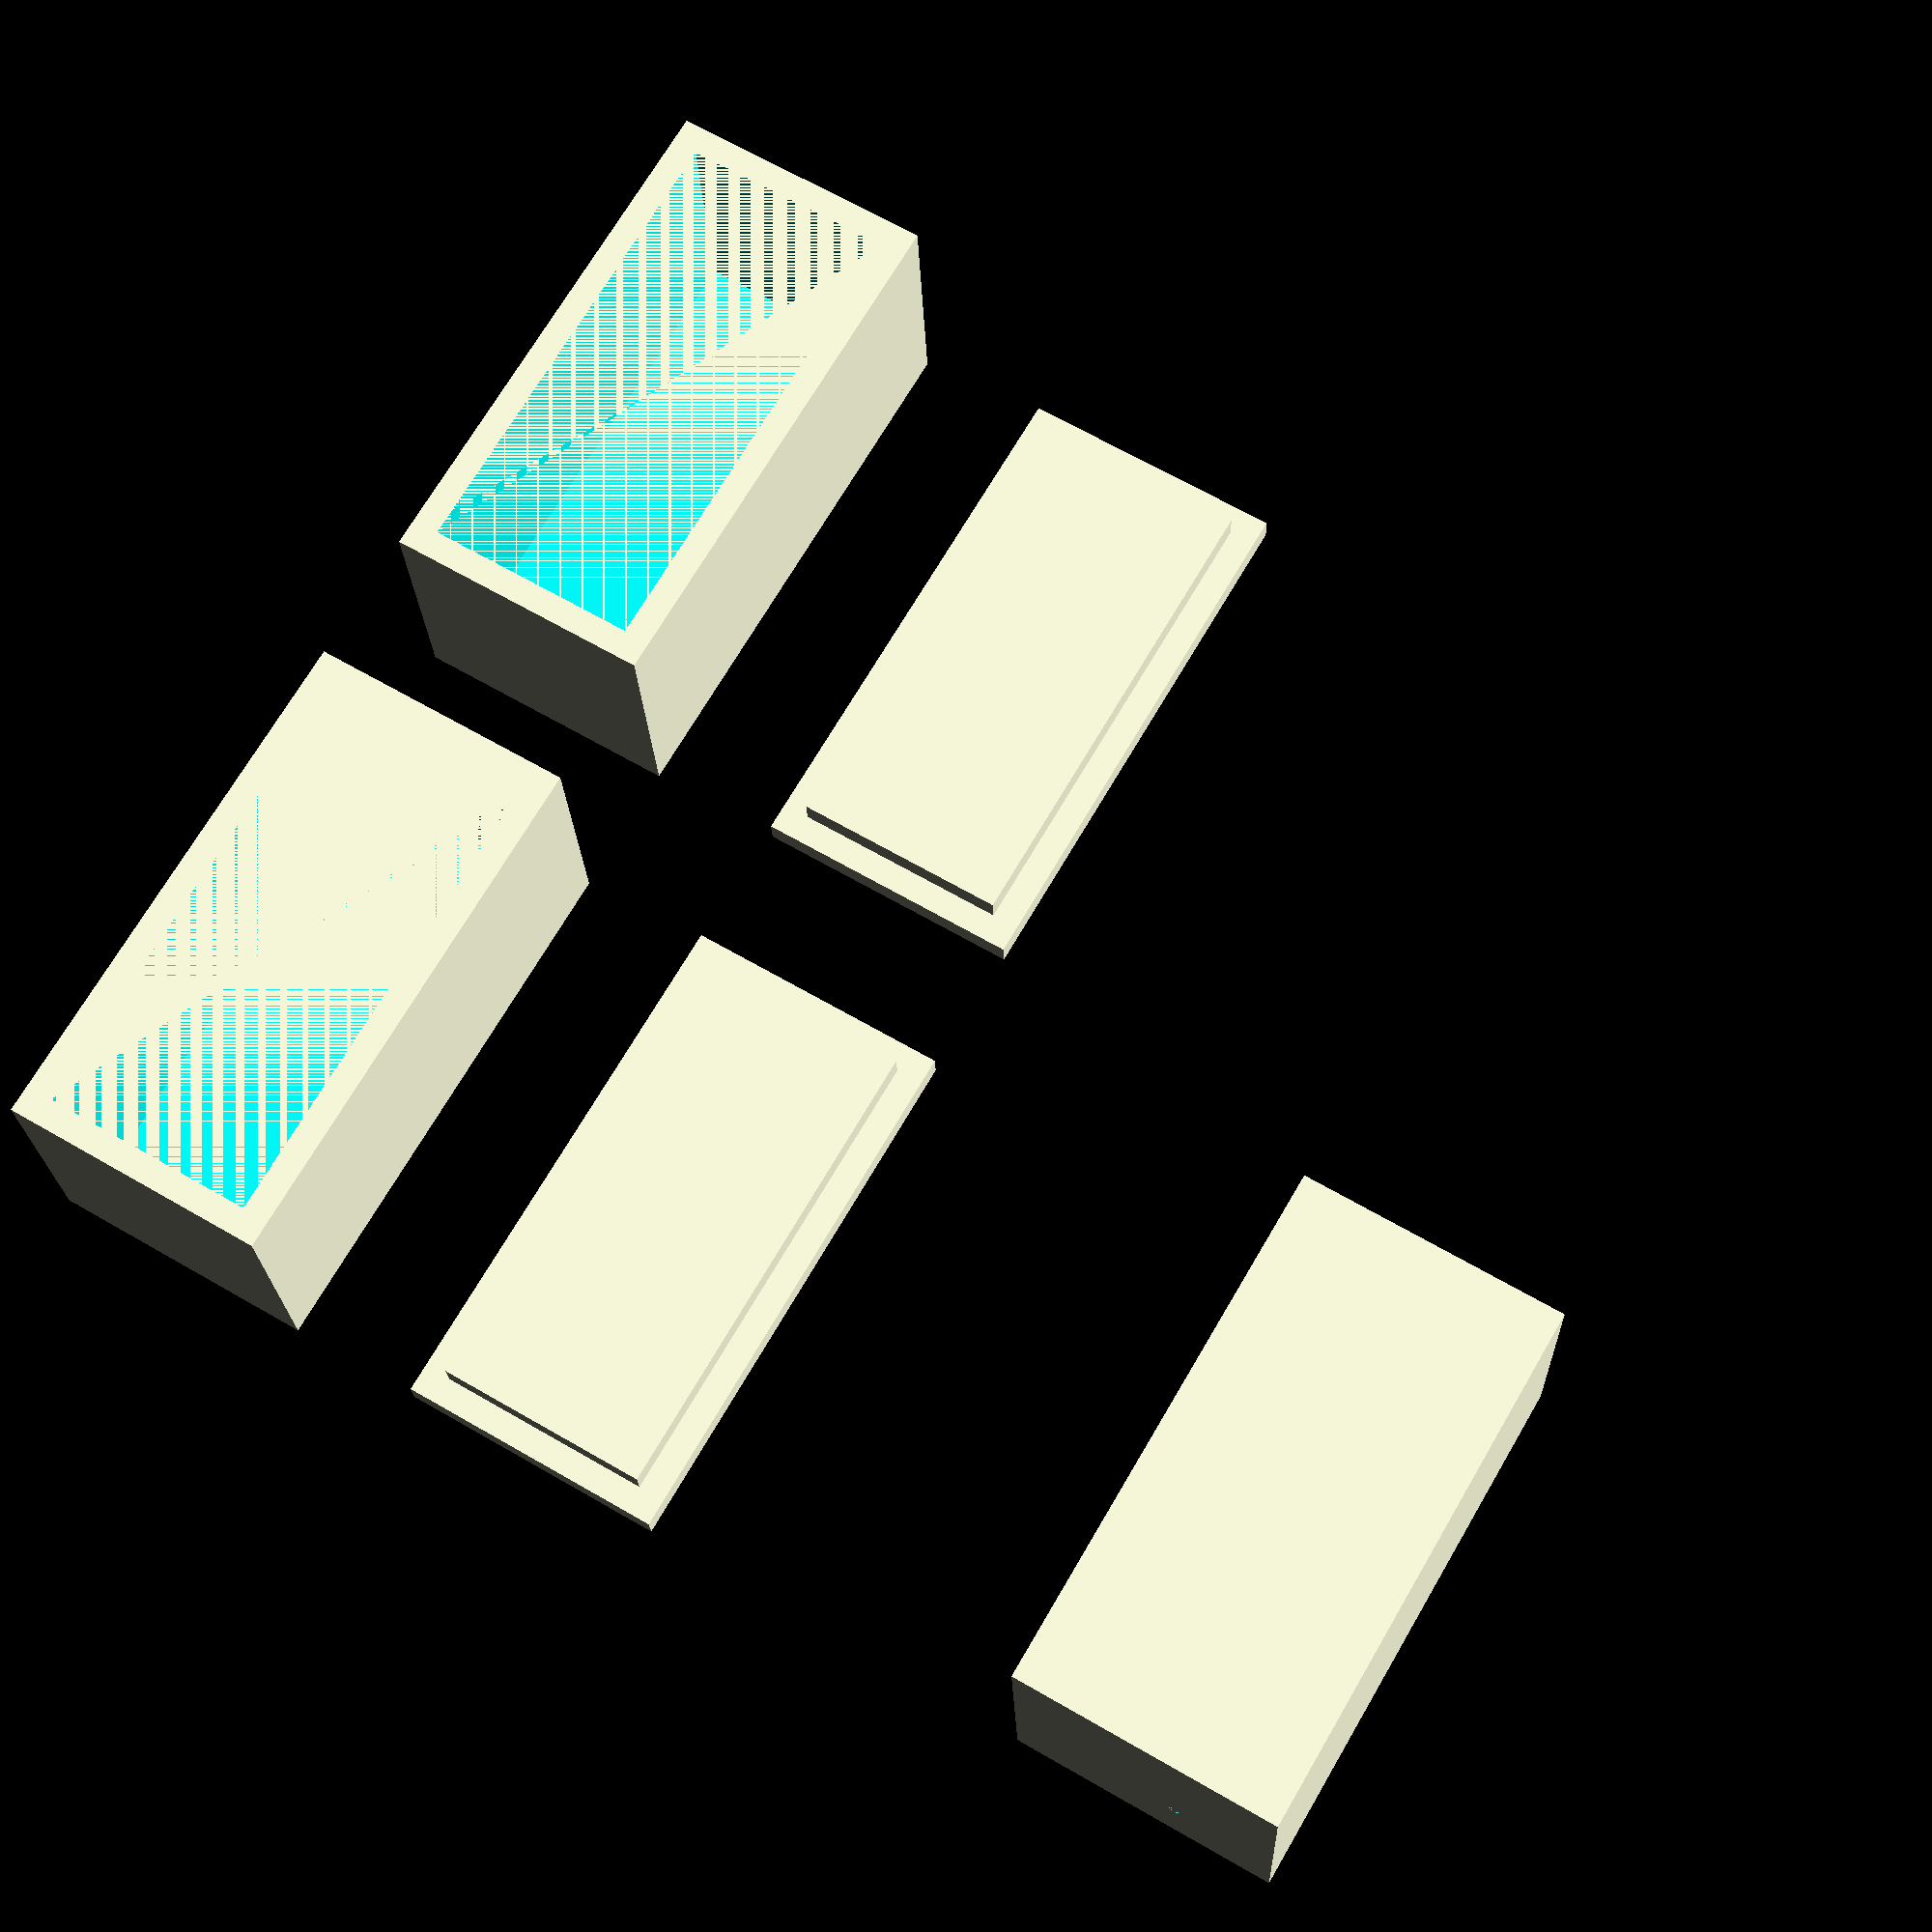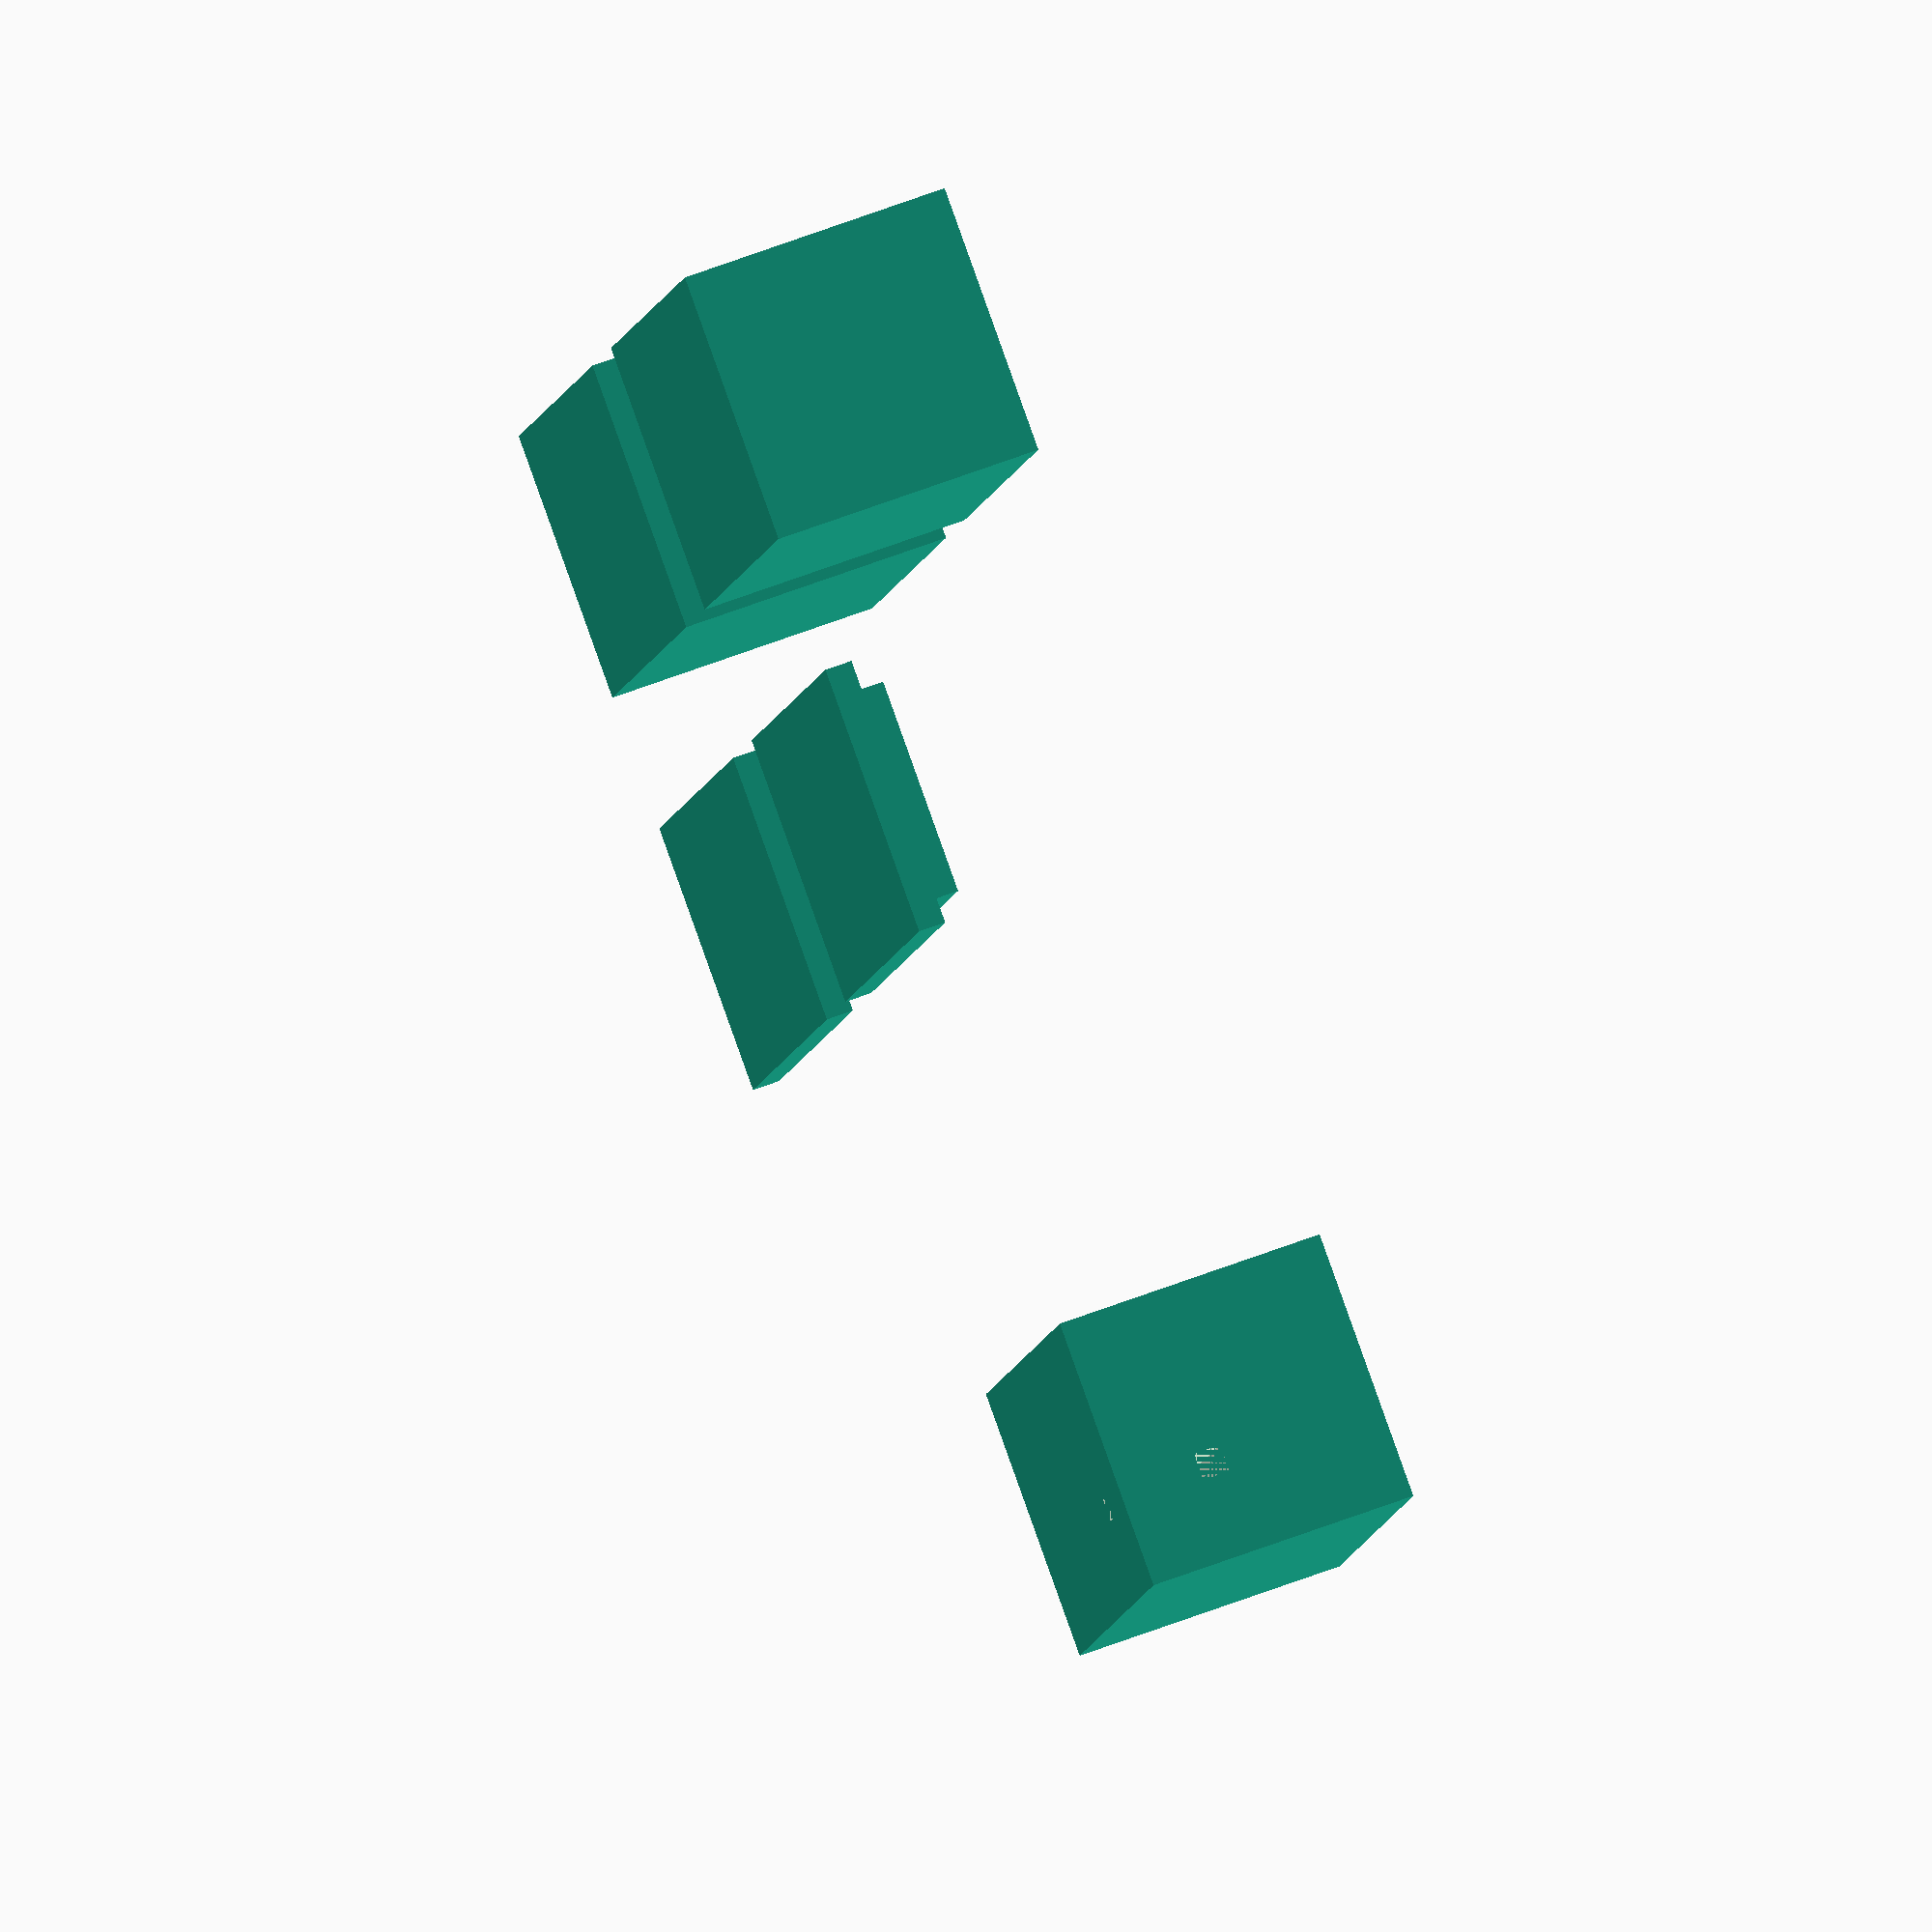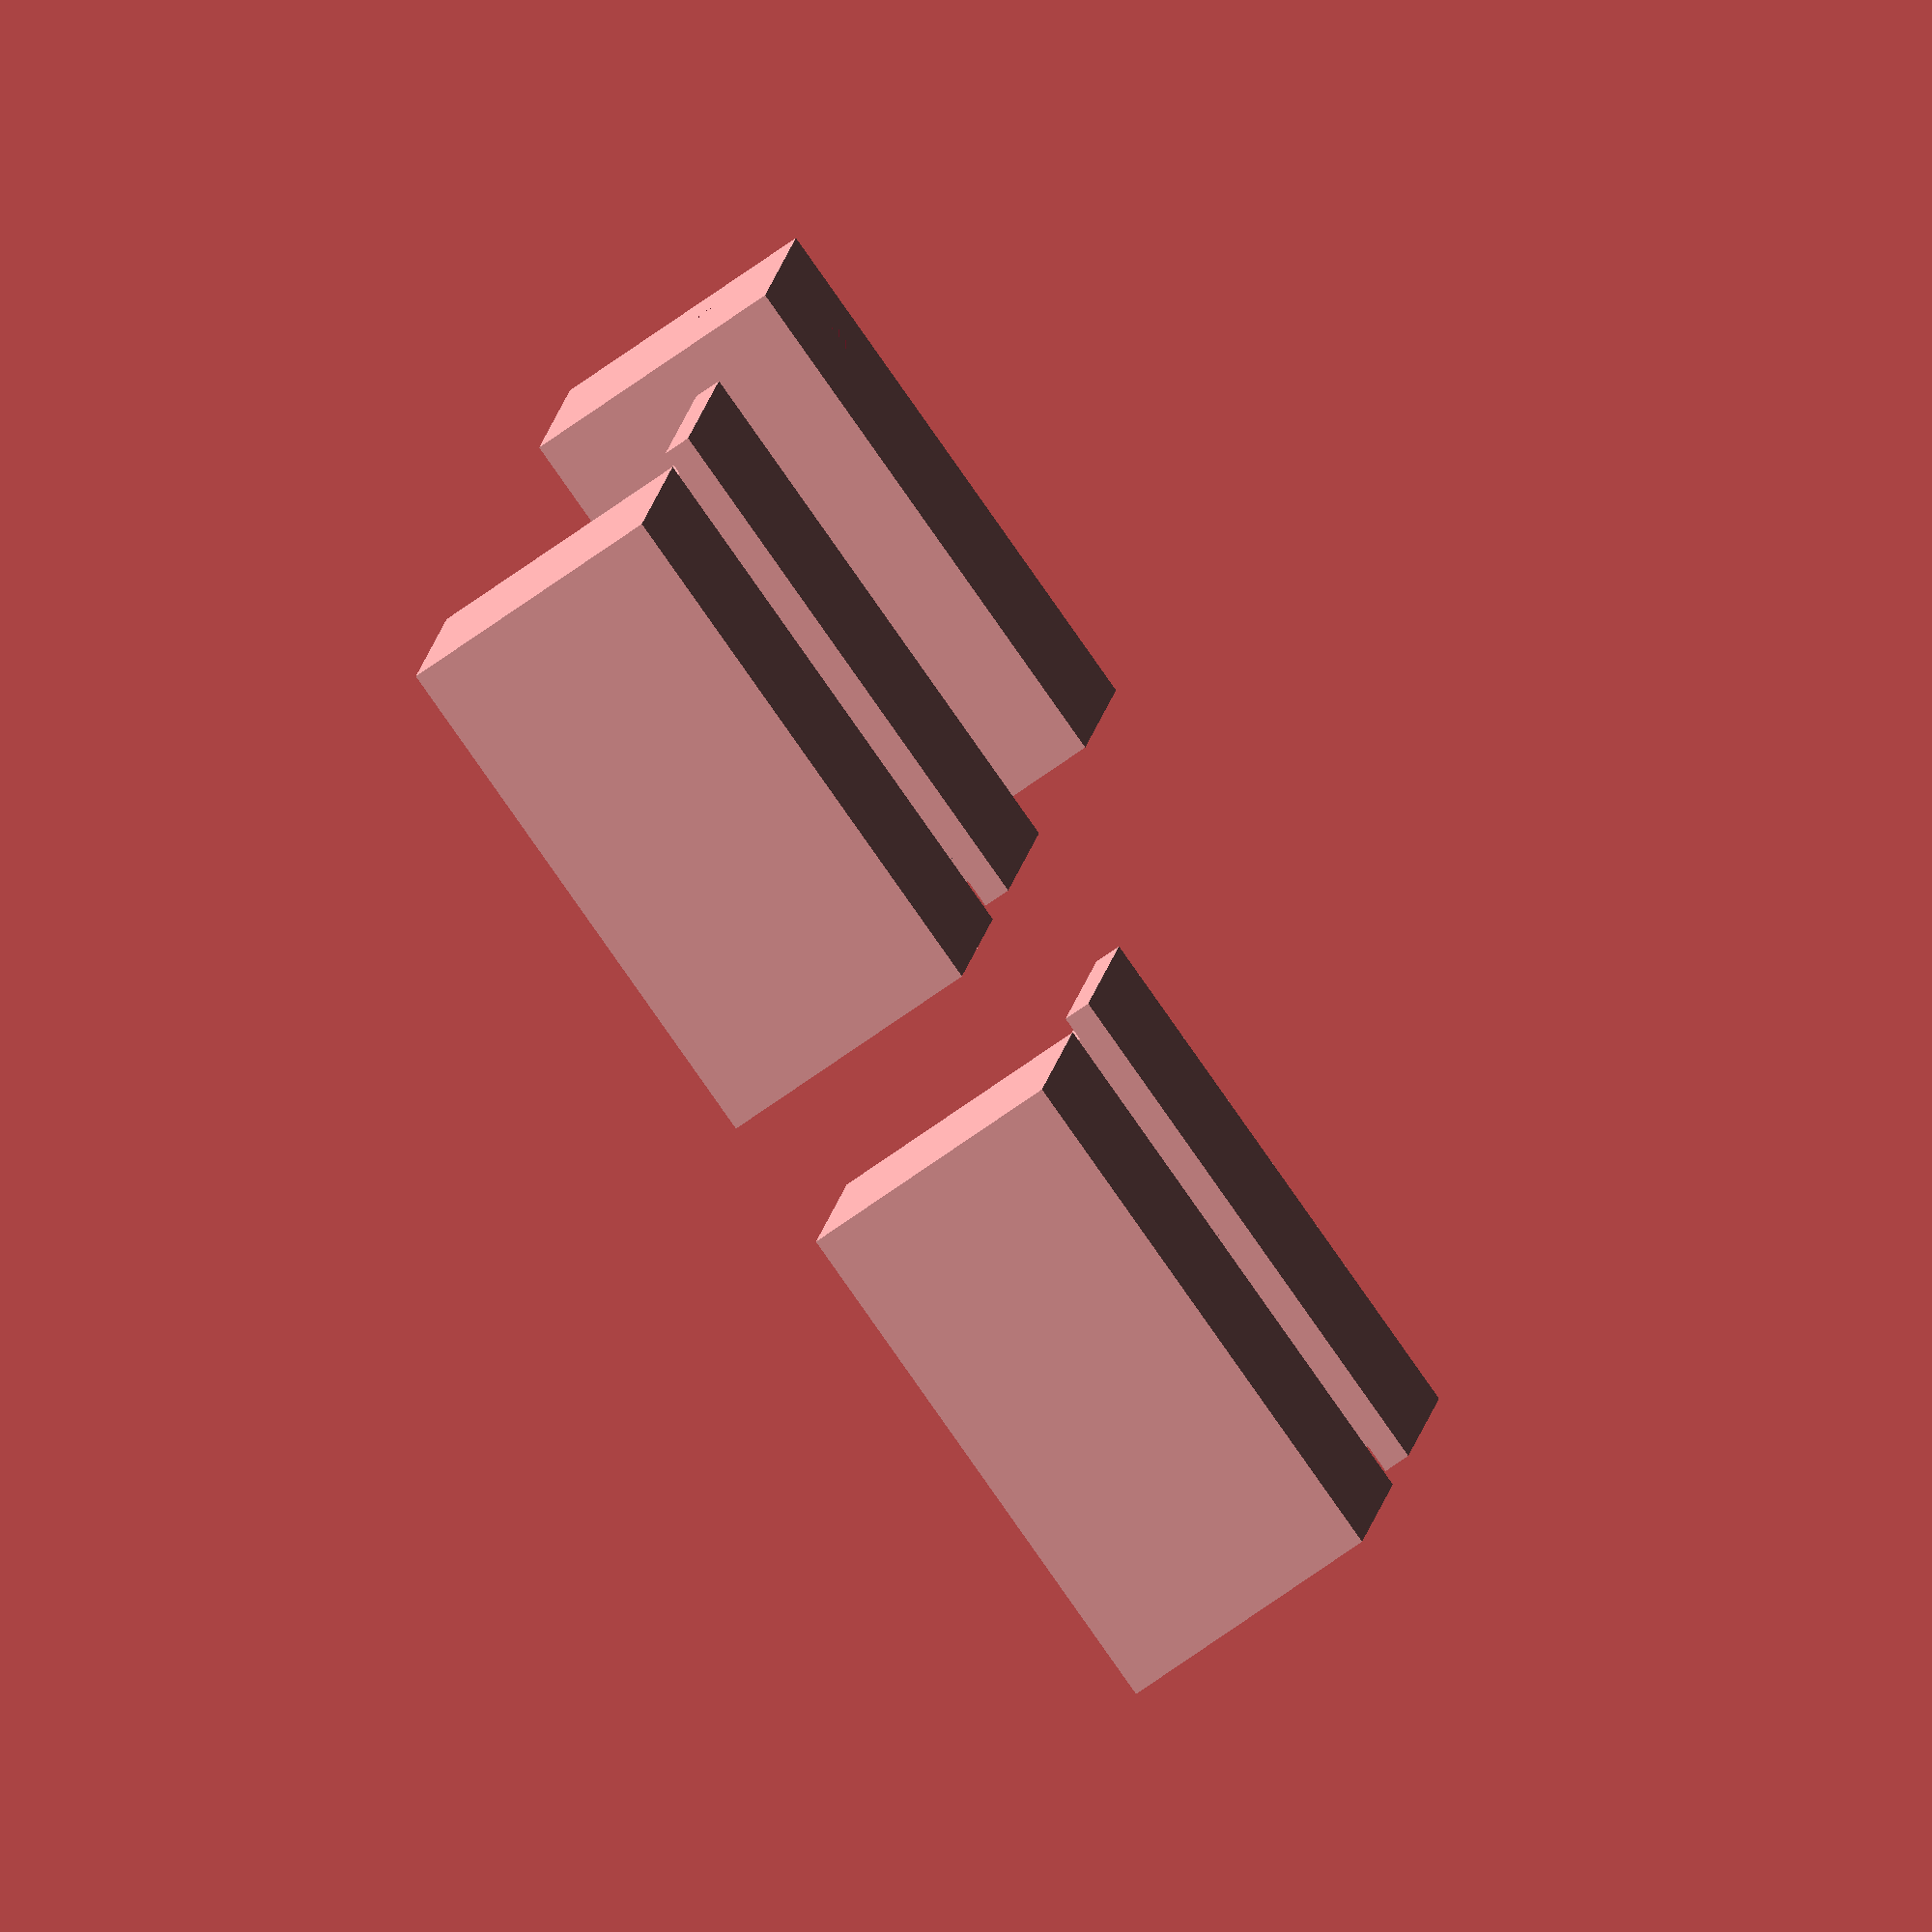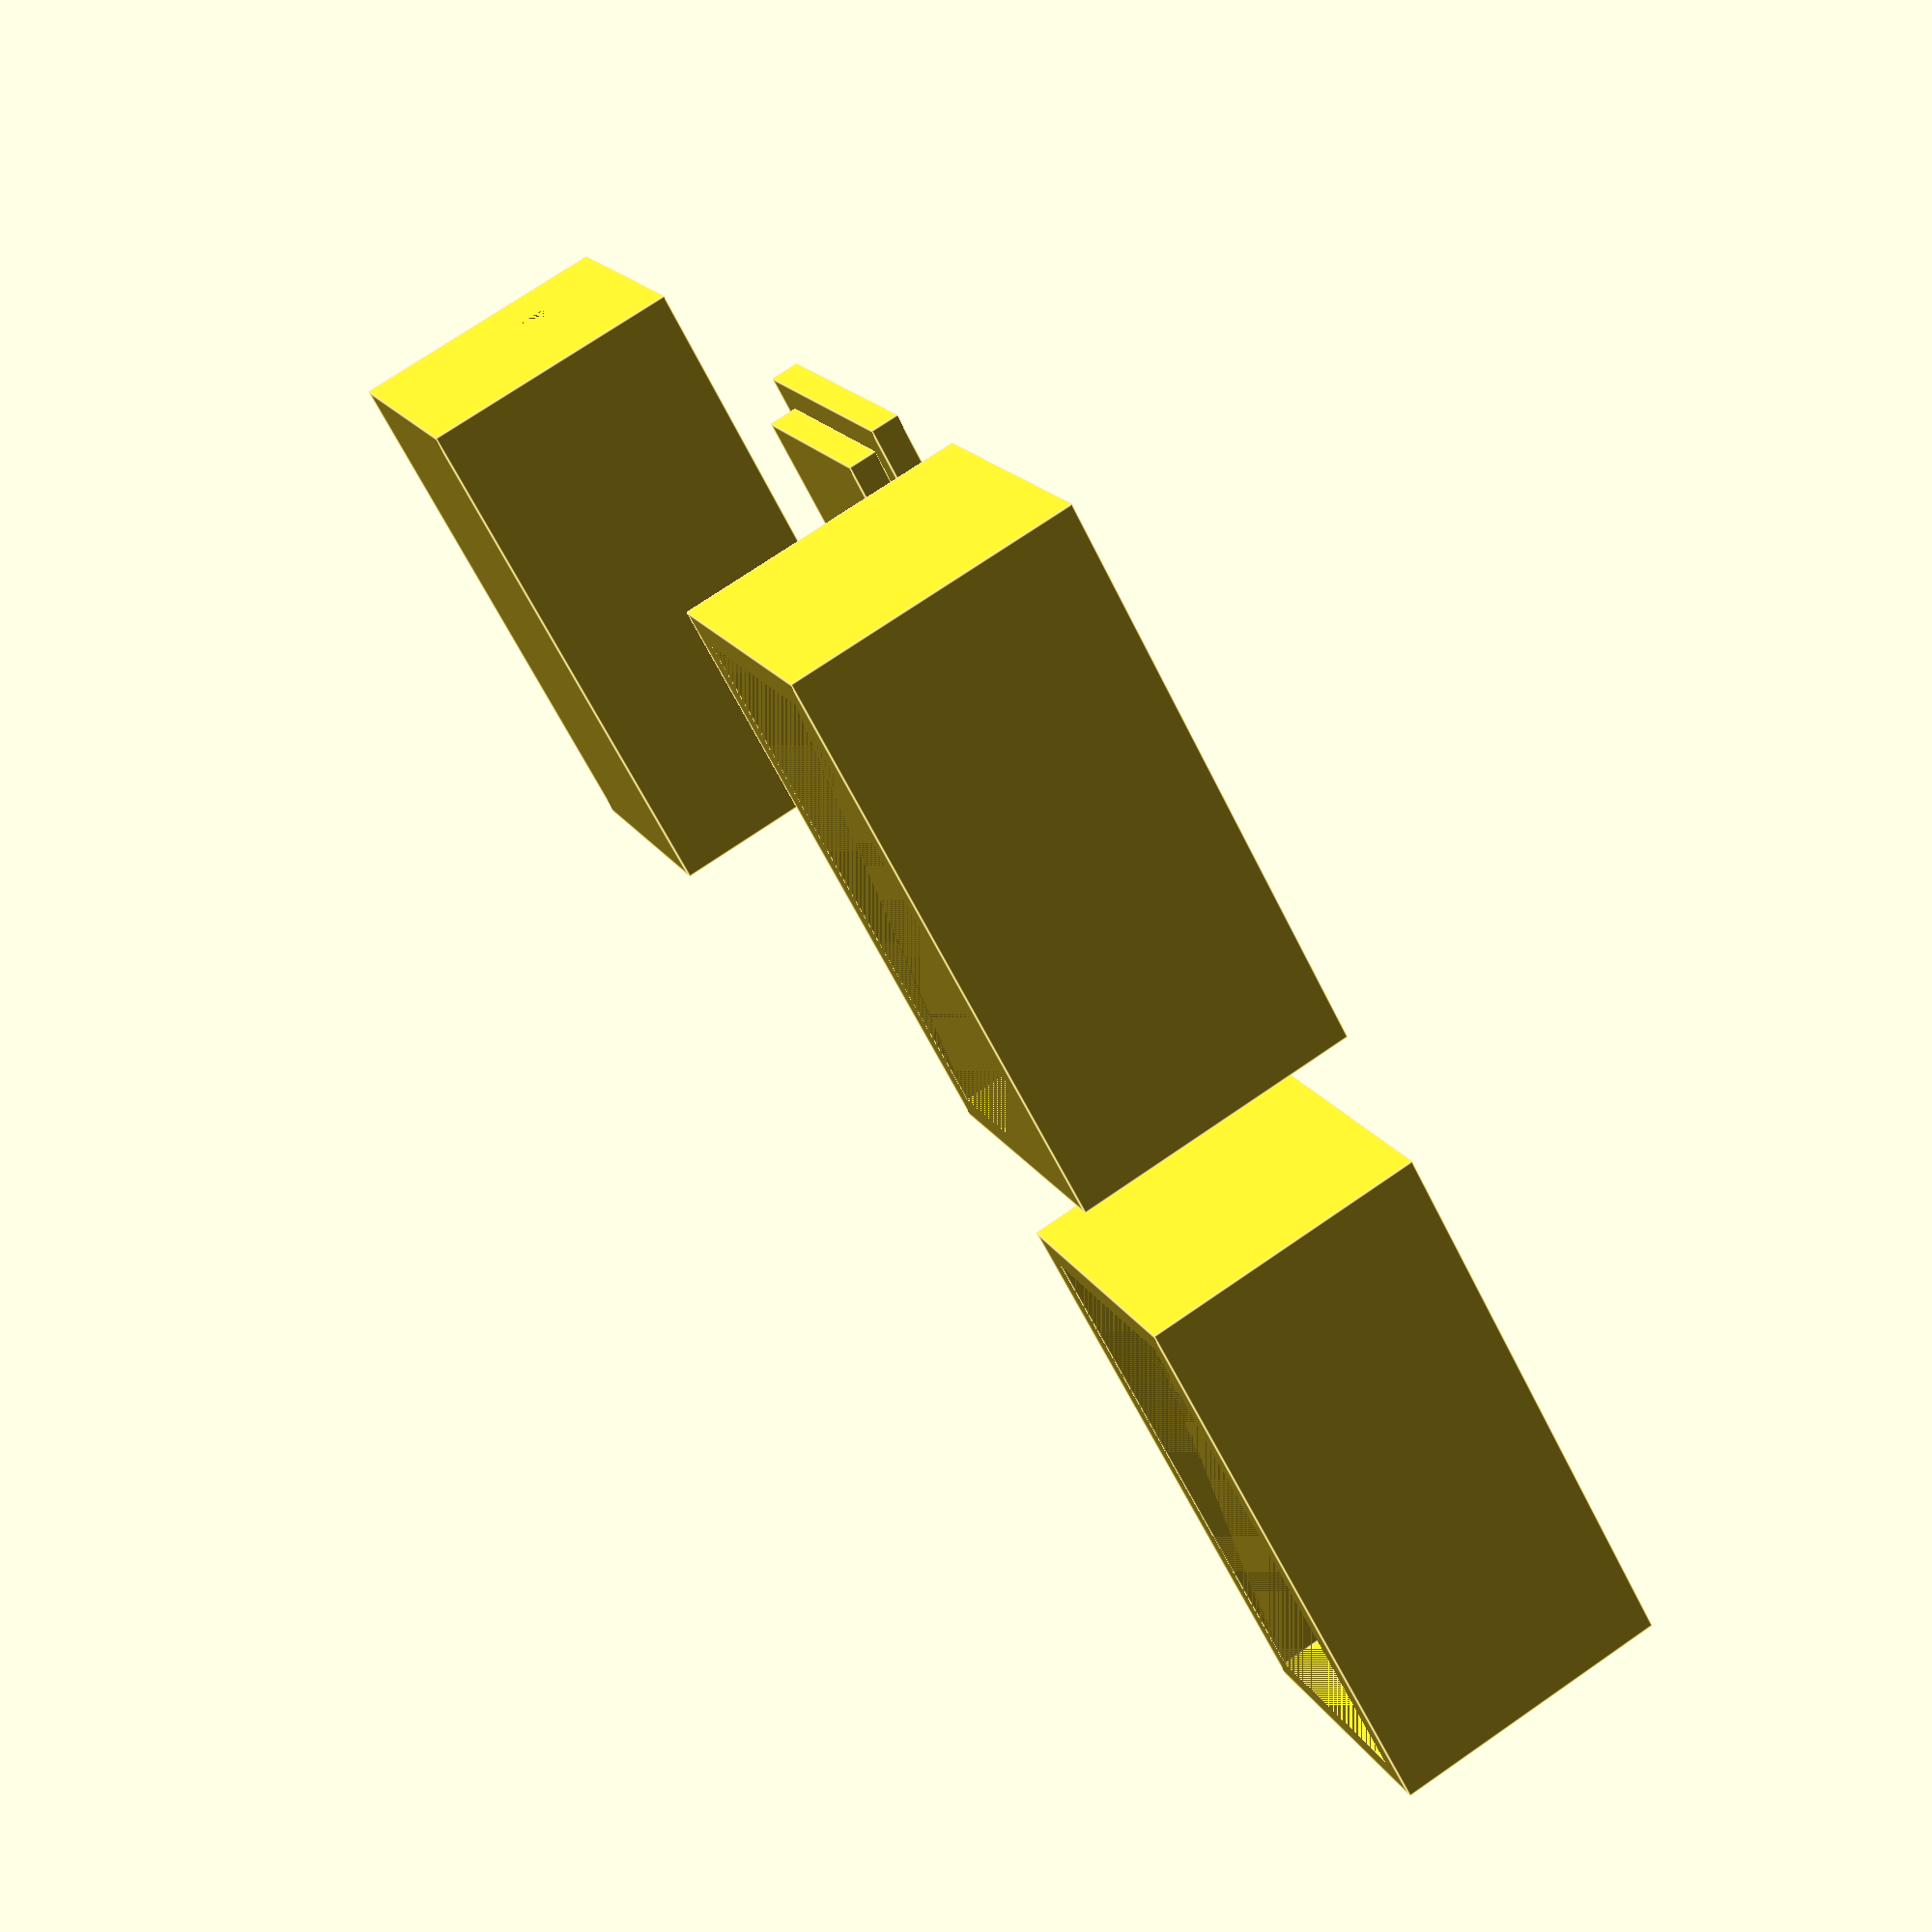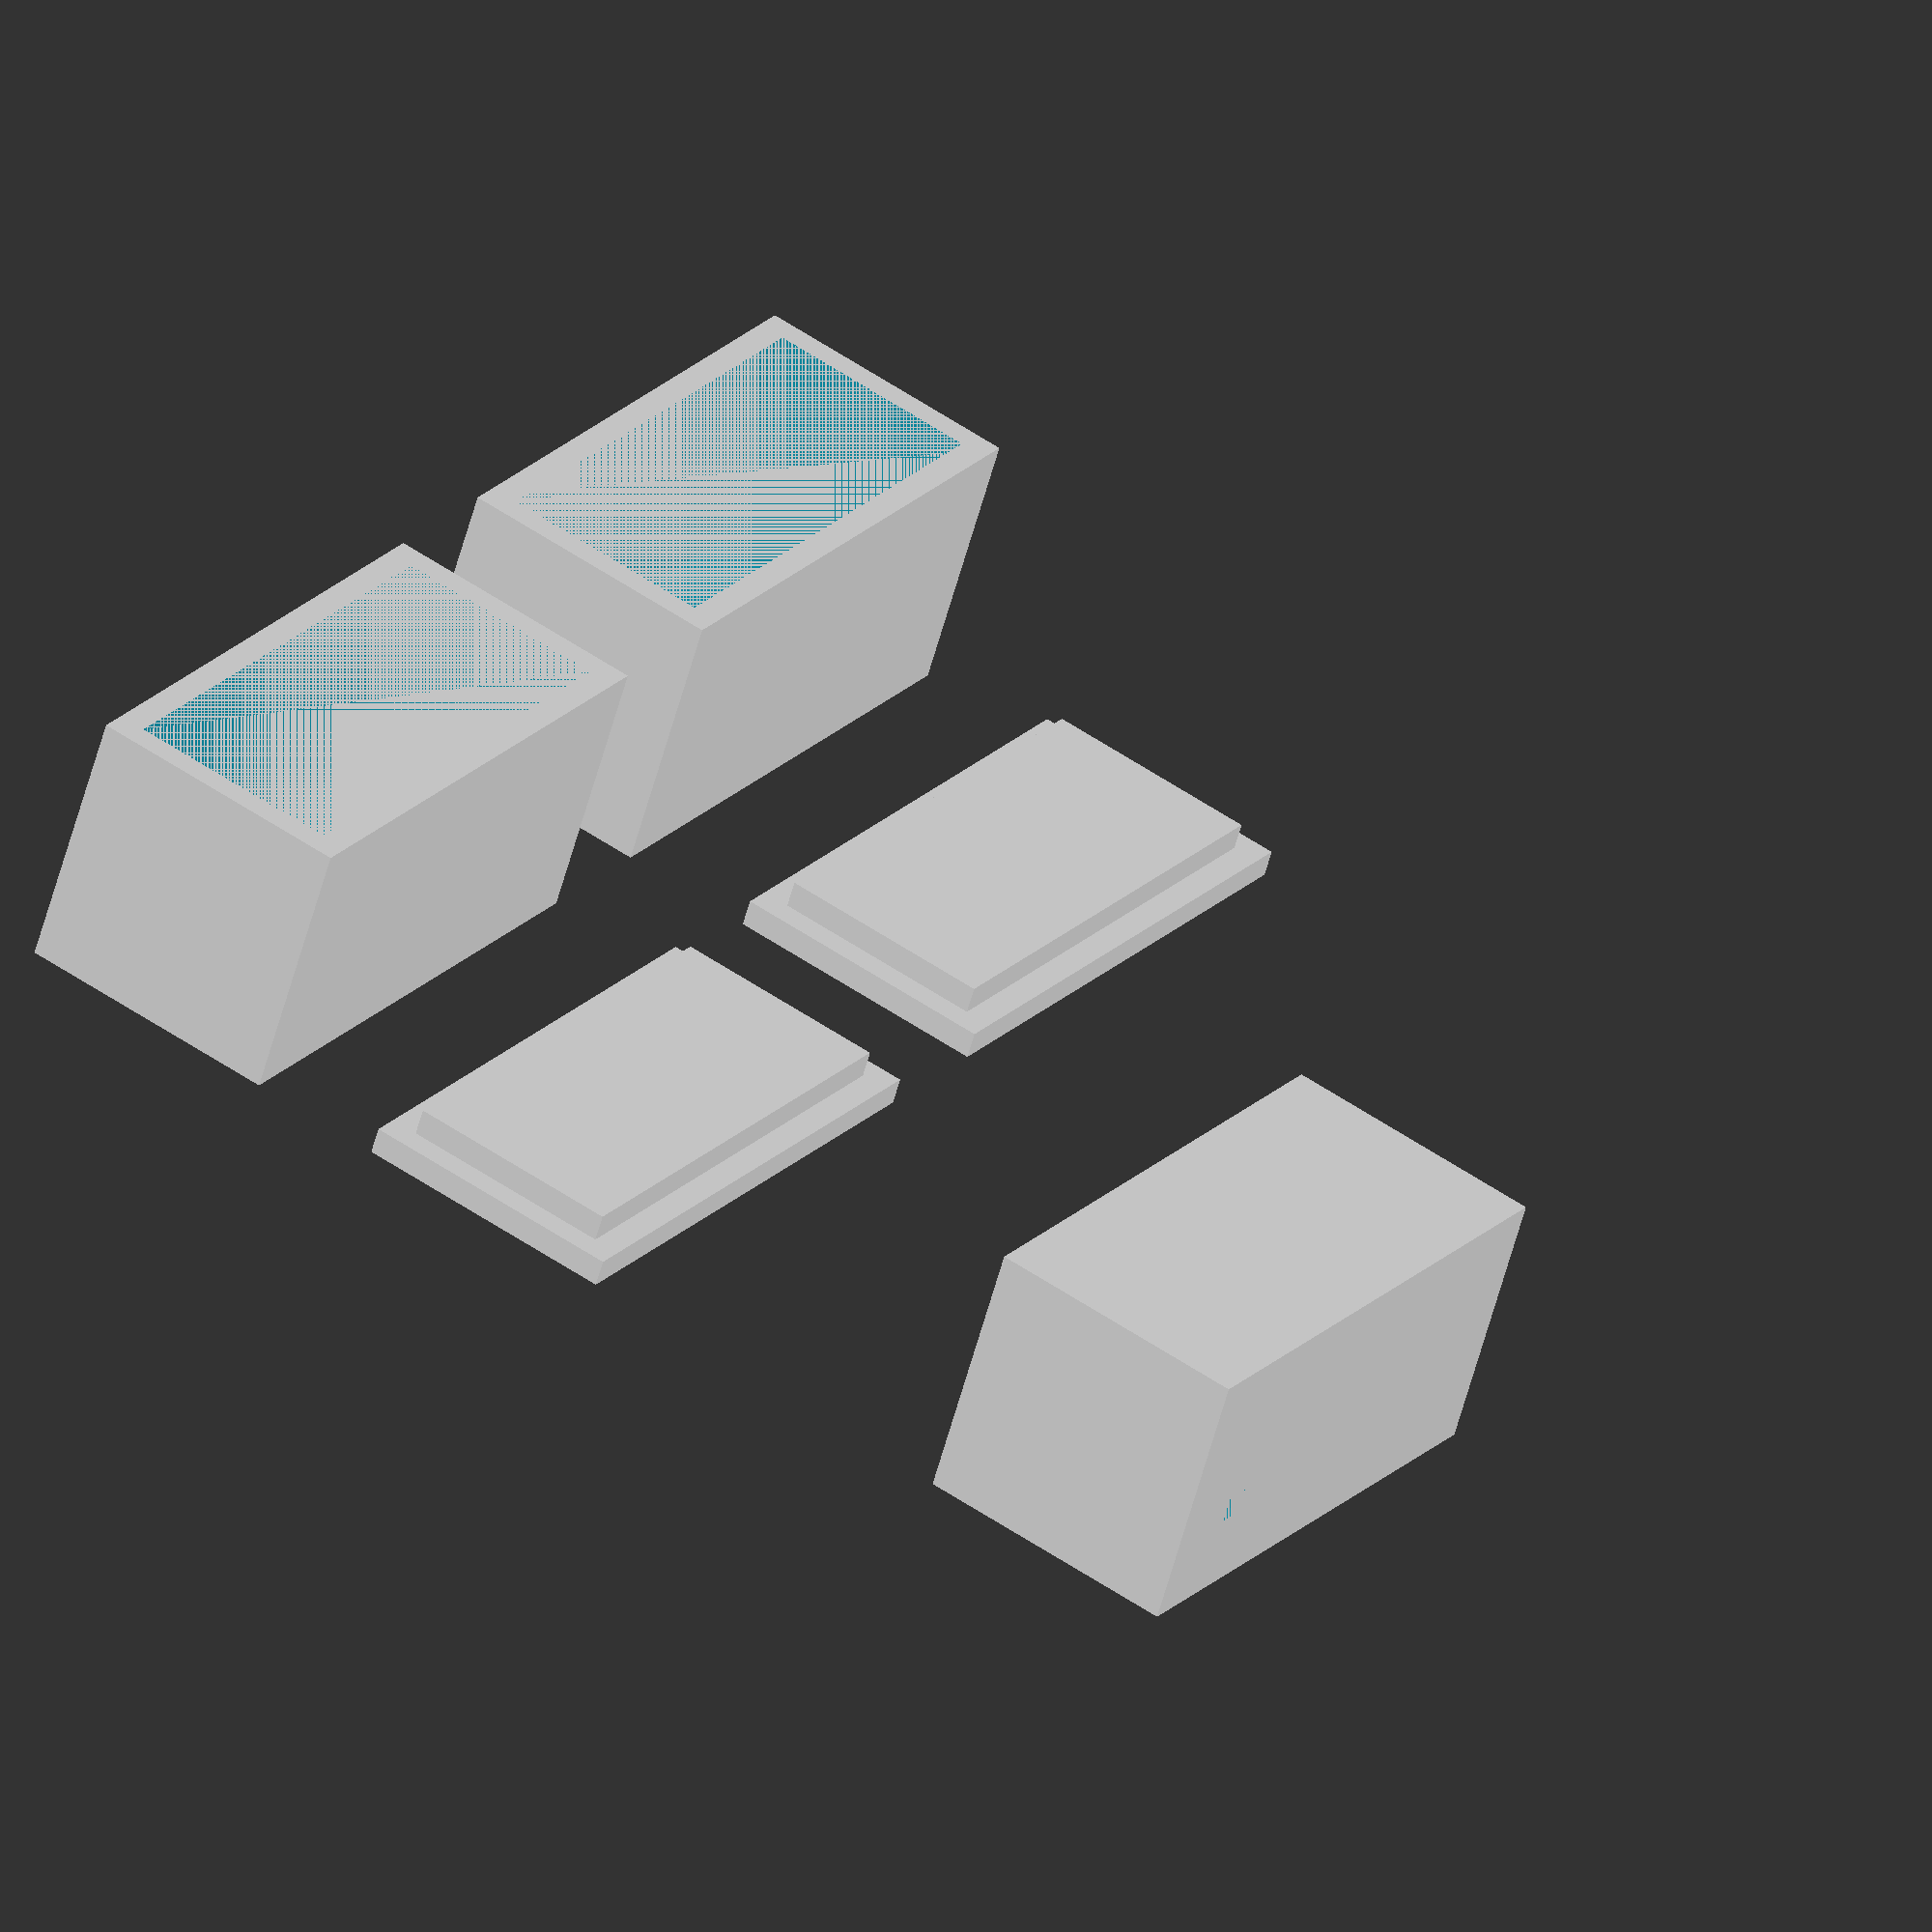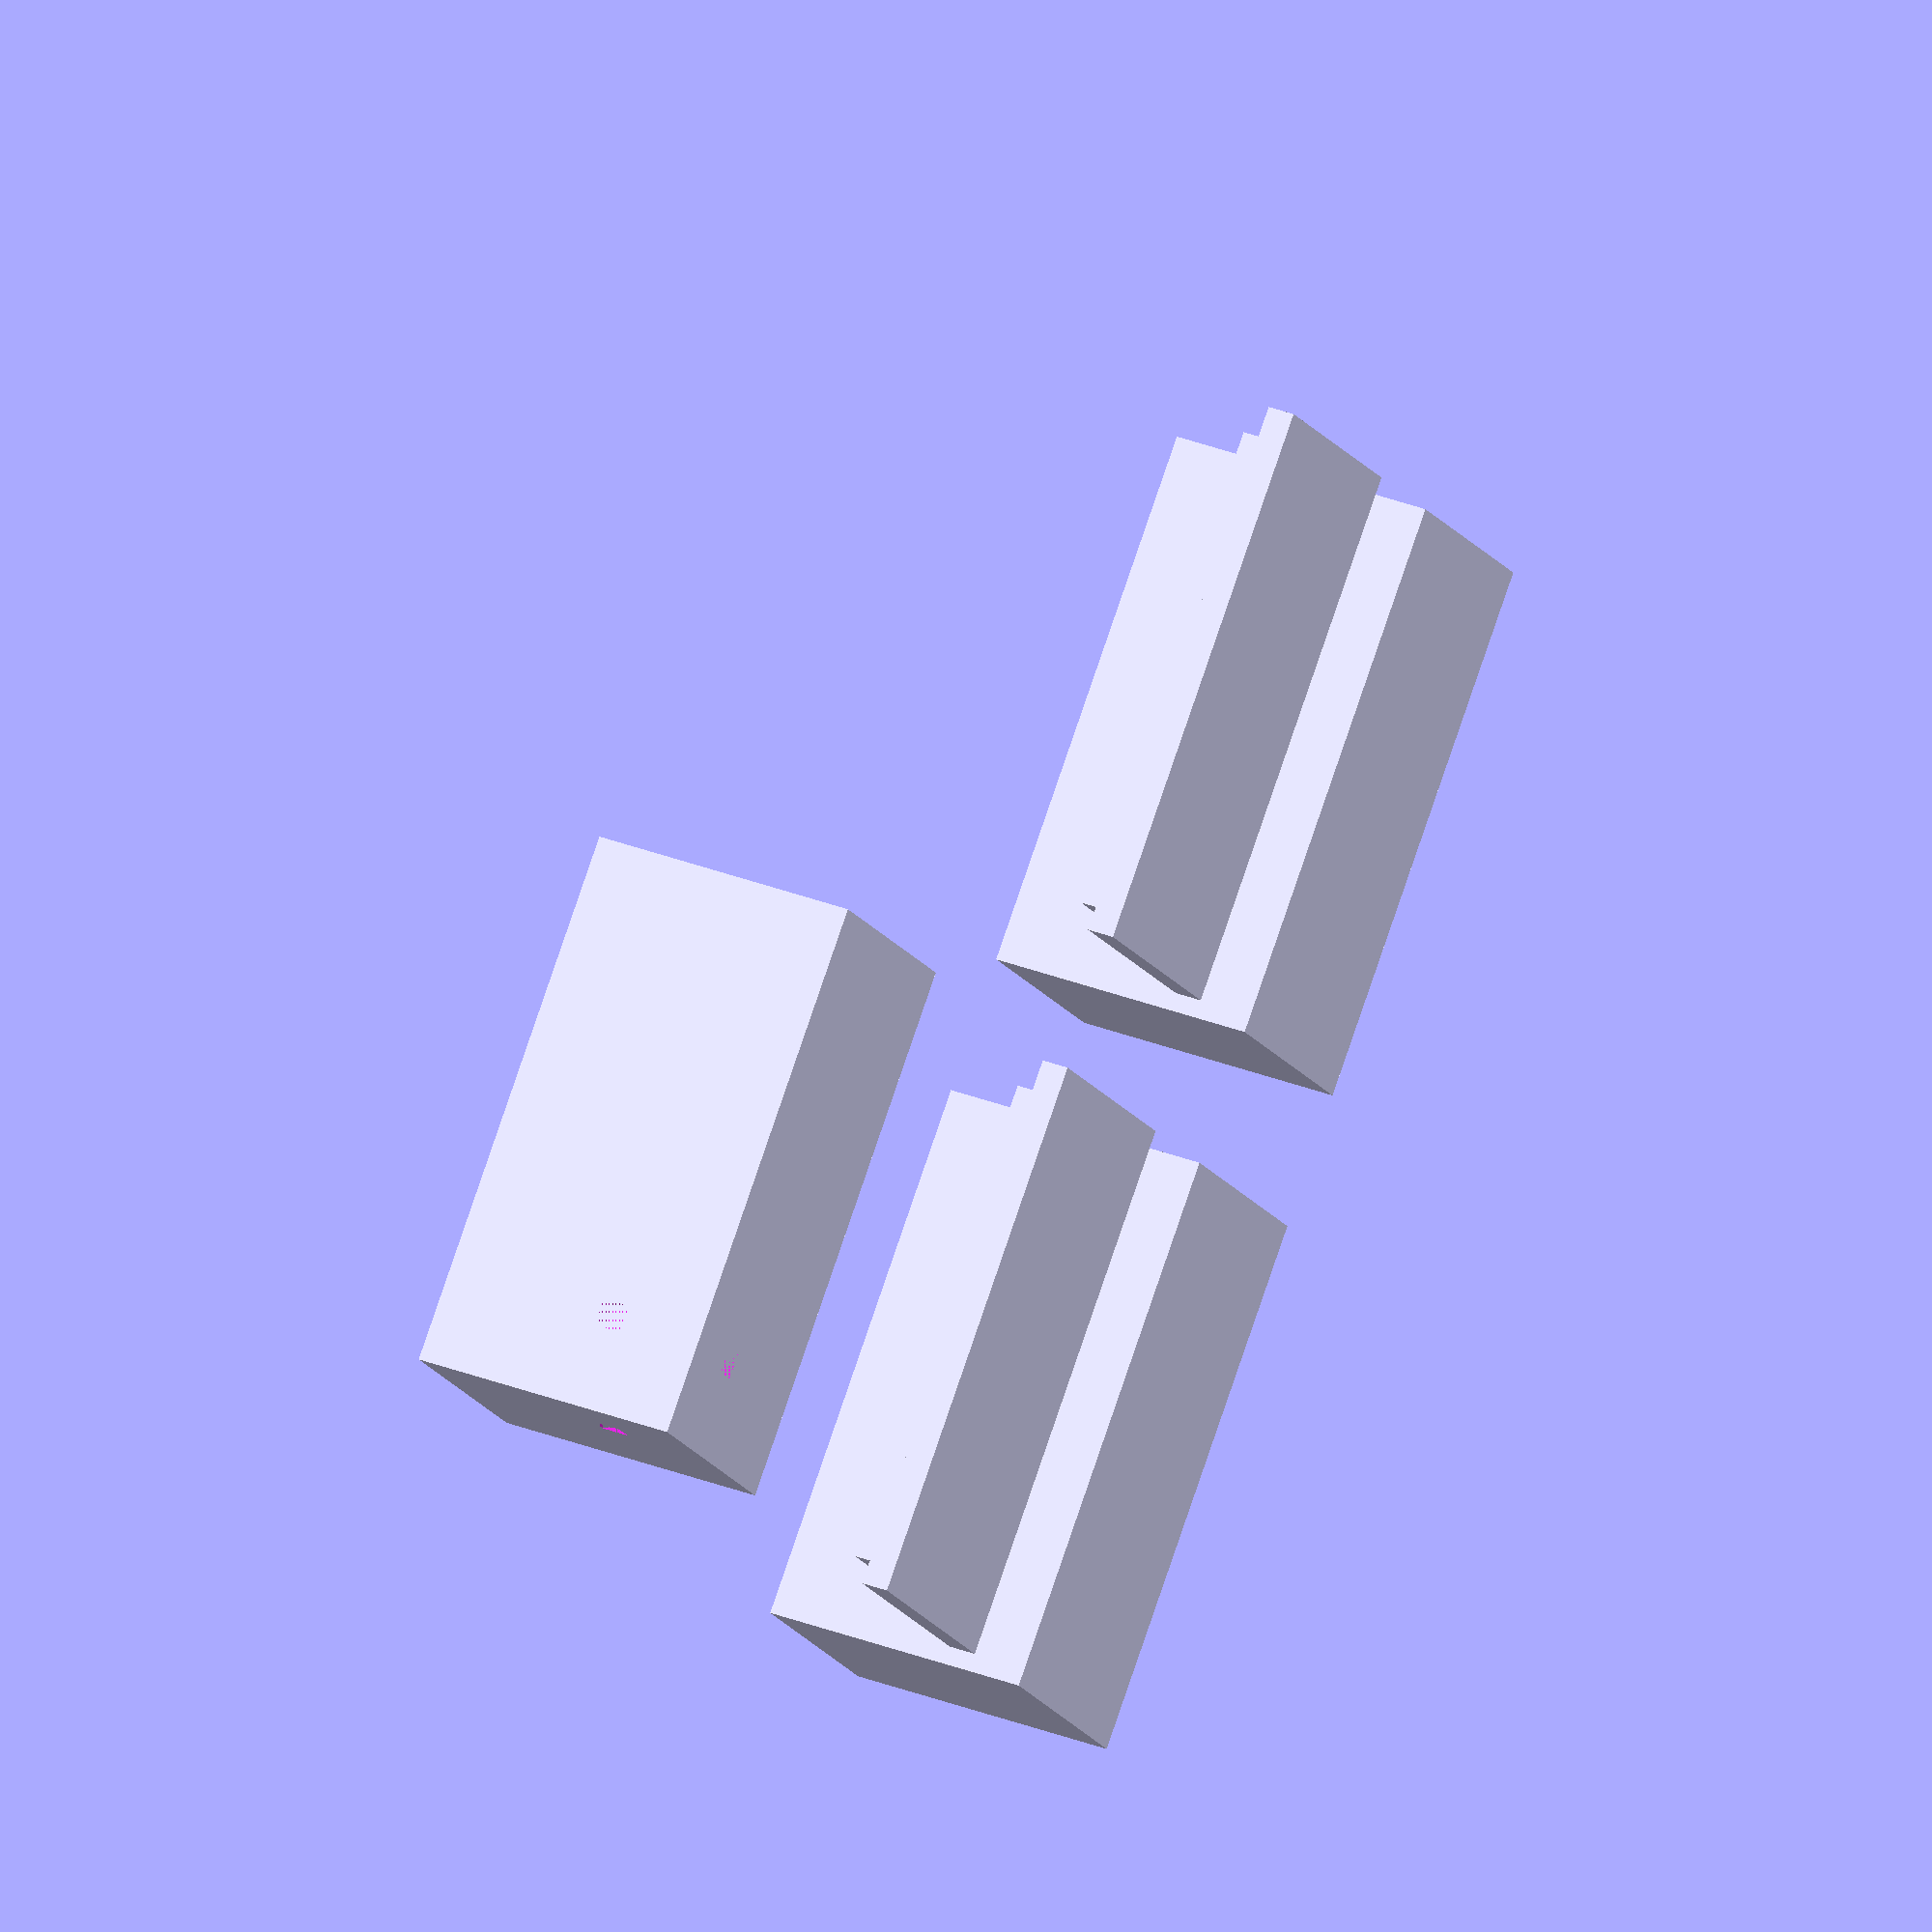
<openscad>
/*
Copyright 2018 Michael Gläser

Licensed under the Apache License, Version 2.0 (the "License");
you may not use this file except in compliance with the License.
You may obtain a copy of the License at

    http://www.apache.org/licenses/LICENSE-2.0

Unless required by applicable law or agreed to in writing, software
distributed under the License is distributed on an "AS IS" BASIS,
WITHOUT WARRANTIES OR CONDITIONS OF ANY KIND, either express or implied.
See the License for the specific language governing permissions and
limitations under the License.
*/

/*
Creates a simple box.
*/
module simpleBox01(width=20, depth=10, height=10, wallThickness=1) {
    
    difference() {
        cube([width, depth, height]);
        translate([wallThickness, wallThickness, wallThickness]) {
            cube([
                width-2*wallThickness,
                depth-2*wallThickness,
                height-wallThickness
            ]);
        };
    };
};

/*
Creates the lid that fits to simple box 01.
*/
module lid01(
    width=20,
    depth=10,
    height=1,
    wallThickness=1,
    inlayThickness=1
) {
    cube([width, depth, height]);
    translate([wallThickness, wallThickness, height]) {
        cube([
            width-2*wallThickness,
            depth-2*wallThickness,
            inlayThickness
        ]);
    };
};

/*
Creates a simple box with an inner shell to hold the lid.
*/
module simpleBox02(width=20, depth=10, height=10, wallThickness=1) {
    
    difference() {
        cube([width, depth, height]);
        translate([wallThickness, wallThickness, wallThickness]) {
            cube([
                width-2*wallThickness,
                depth-2*wallThickness,
                height-wallThickness
            ]);
        };
    };
};

/*
Creates the lid that fits to simple box 02.
*/
module lid02(
    width=20,
    depth=10,
    height=1,
    wallThickness=1,
    inlayThickness=1
) {
    cube([width, depth, height]);
    translate([wallThickness, wallThickness, height]) {
        cube([
            width-2*wallThickness,
            depth-2*wallThickness,
            inlayThickness
        ]);
    };
};

module gridBox01(
    width=20,
    depth=10,
    height=10,
    lineThickness=3
) {
    difference() {
        cube([width, depth, height]);
        translate([lineThickness, lineThickness, 0]) {
            cube([
                width-2*wallThickness,
                depth-2*wallThickness,
                height
            ]);
        };
        translate([lineThickness, 0, lineThickness]) {
            cube([
                width-2*wallThickness,
                depth,
                height-2*wallThickness
            ]);
        };
        translate([0, lineThickness, lineThickness]) {
            cube([
                width,
                depth-2*wallThickness,
                height-2*wallThickness
            ]);
        };
    };
};

module showroom() {
    translate([0,15,0]) {
        simpleBox01();
    };
    lid01();

    translate([-25,0,0]) {
        translate([0,15,0]) {
            simpleBox02();
        };
        lid02();
    };

    translate([-25,-25,0]) {
        gridBox01();
    };
};

showroom();

</openscad>
<views>
elev=201.0 azim=120.2 roll=178.3 proj=p view=solid
elev=297.5 azim=68.5 roll=248.8 proj=o view=solid
elev=249.2 azim=349.1 roll=54.2 proj=o view=wireframe
elev=286.5 azim=39.0 roll=55.5 proj=p view=edges
elev=237.6 azim=123.5 roll=194.9 proj=o view=wireframe
elev=324.8 azim=224.2 roll=116.9 proj=o view=wireframe
</views>
